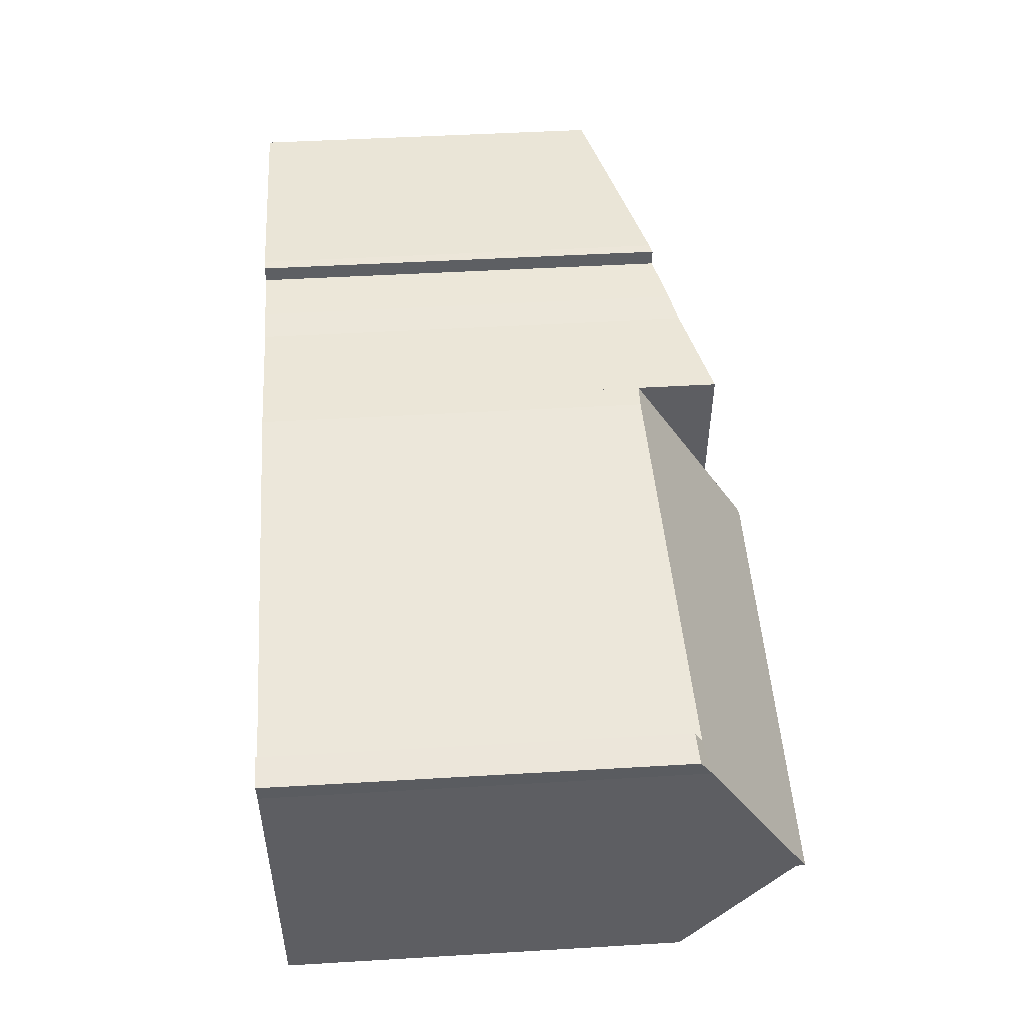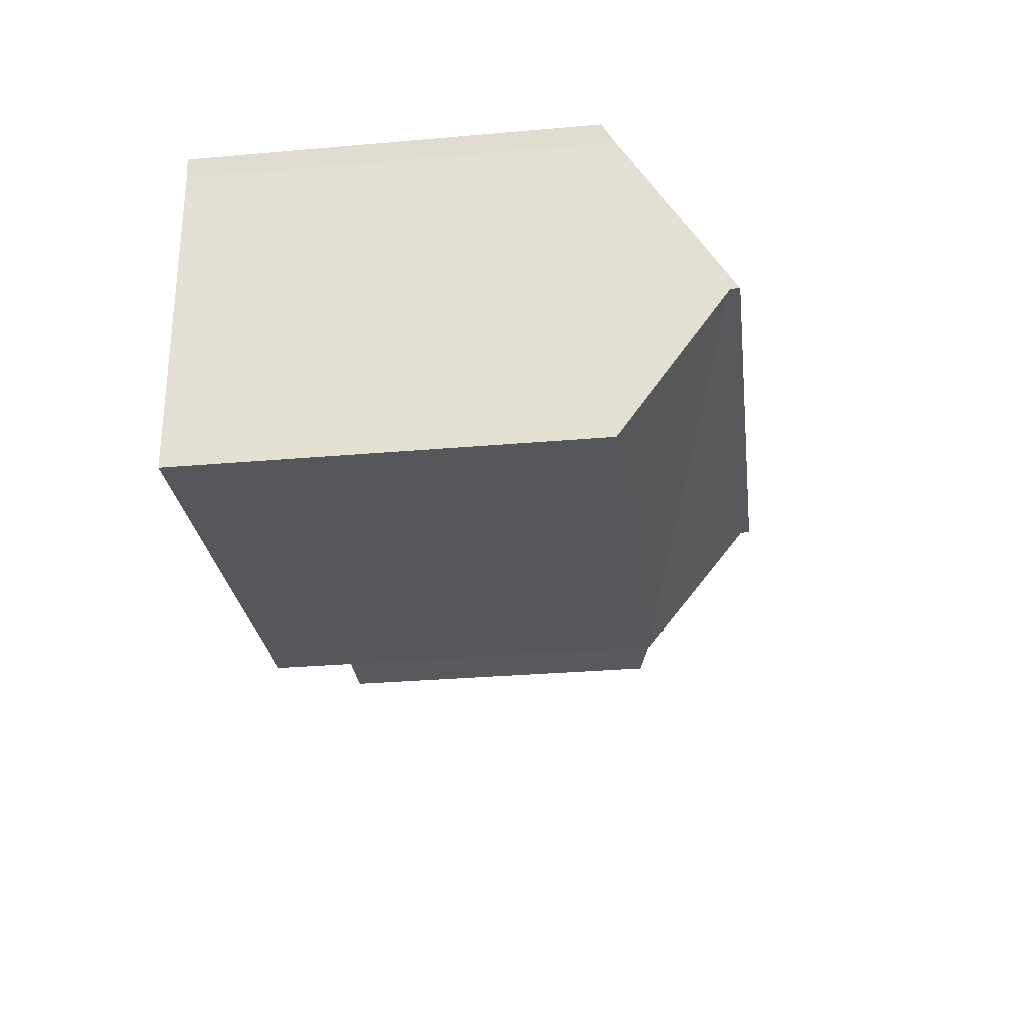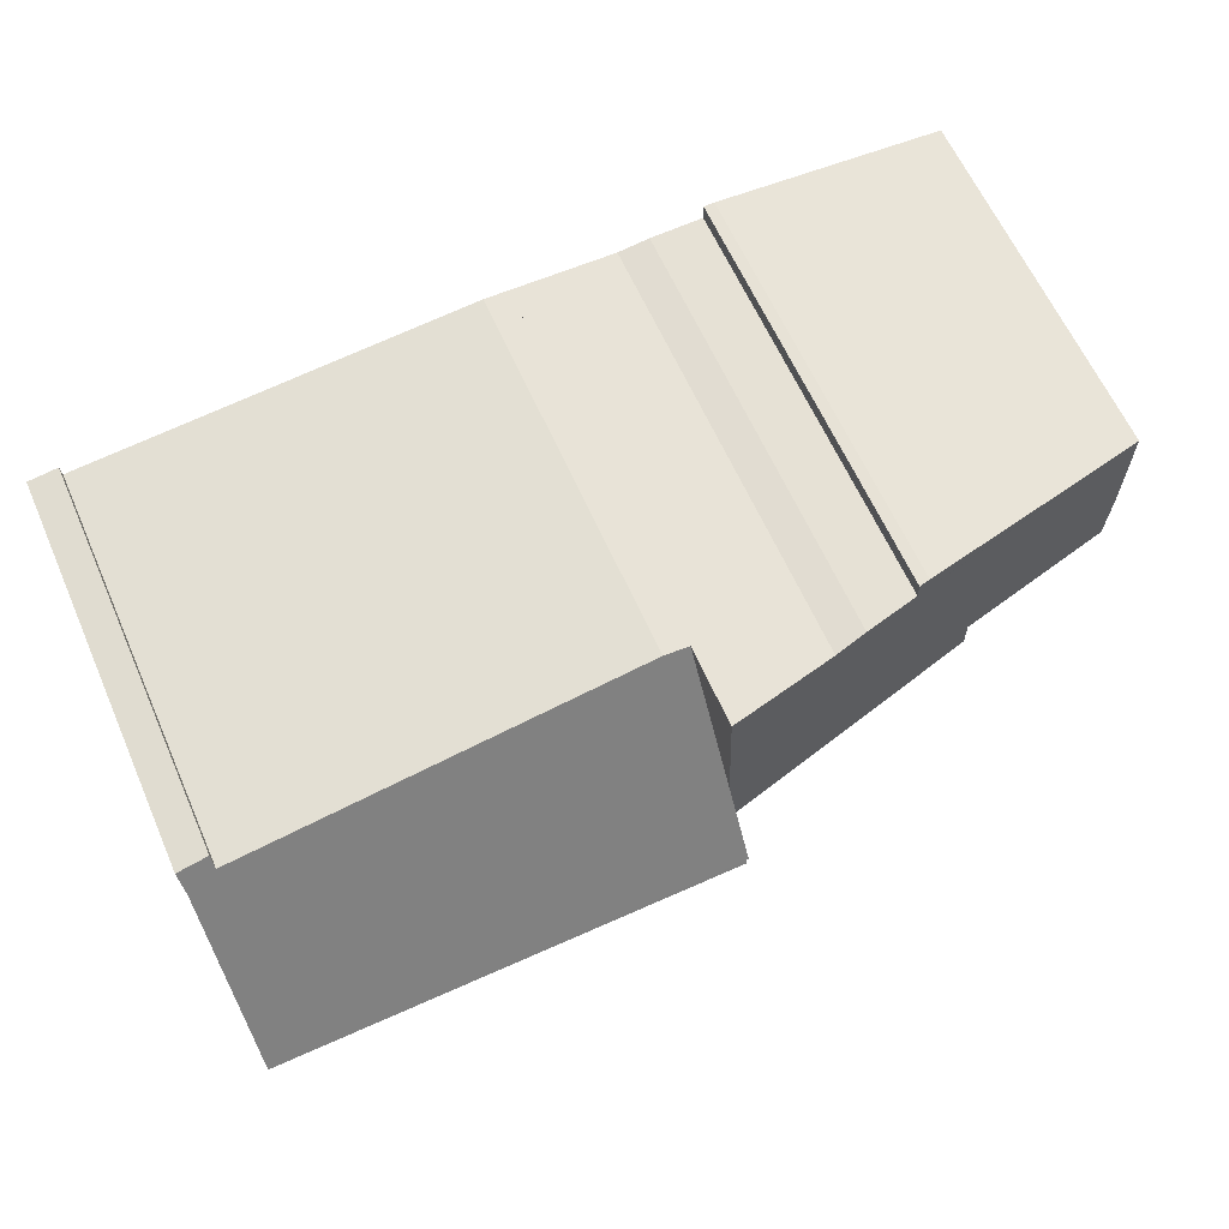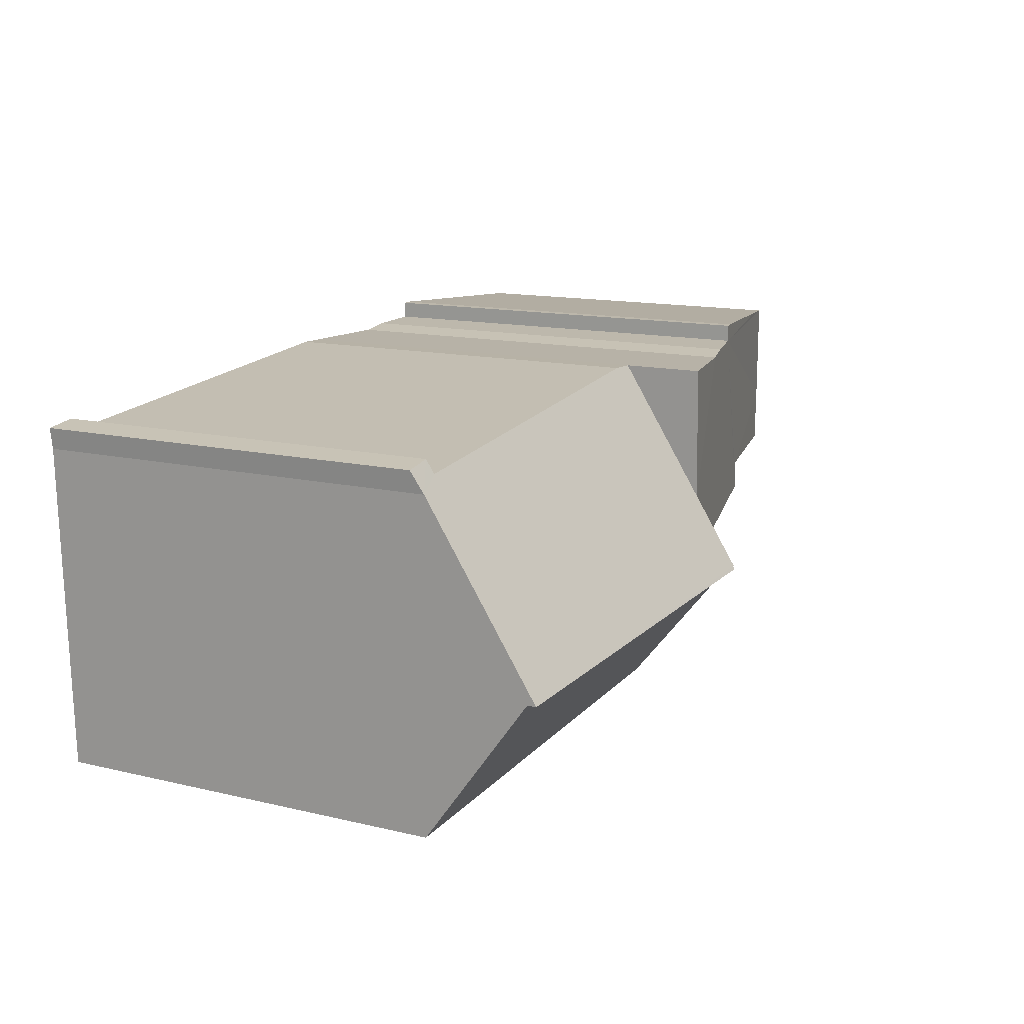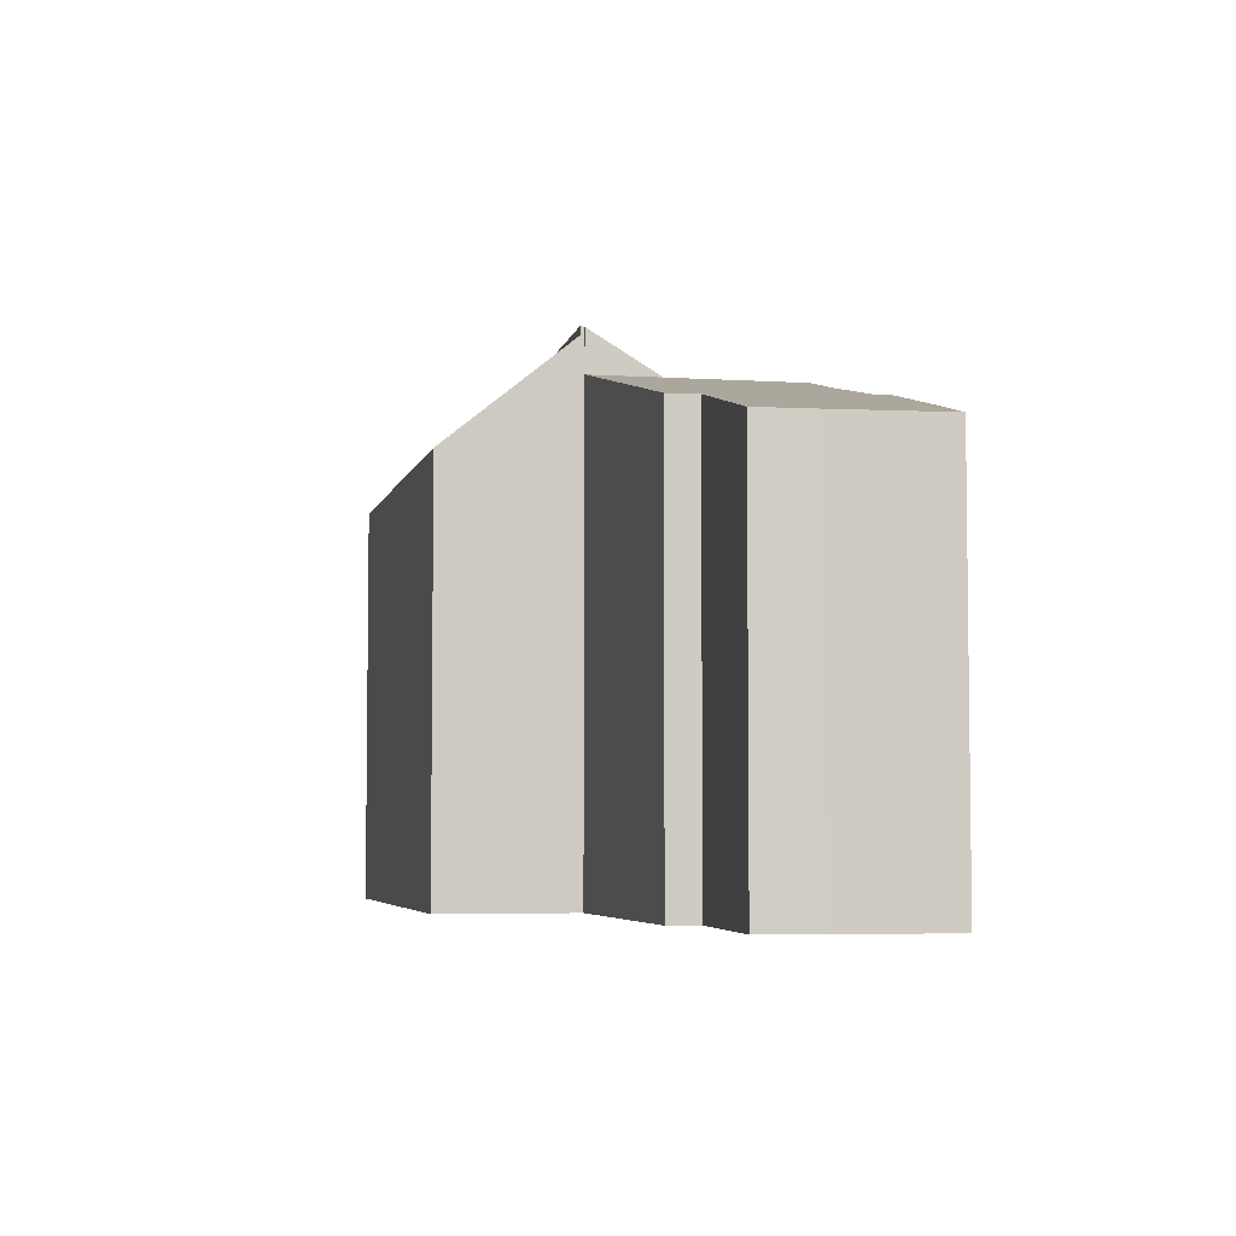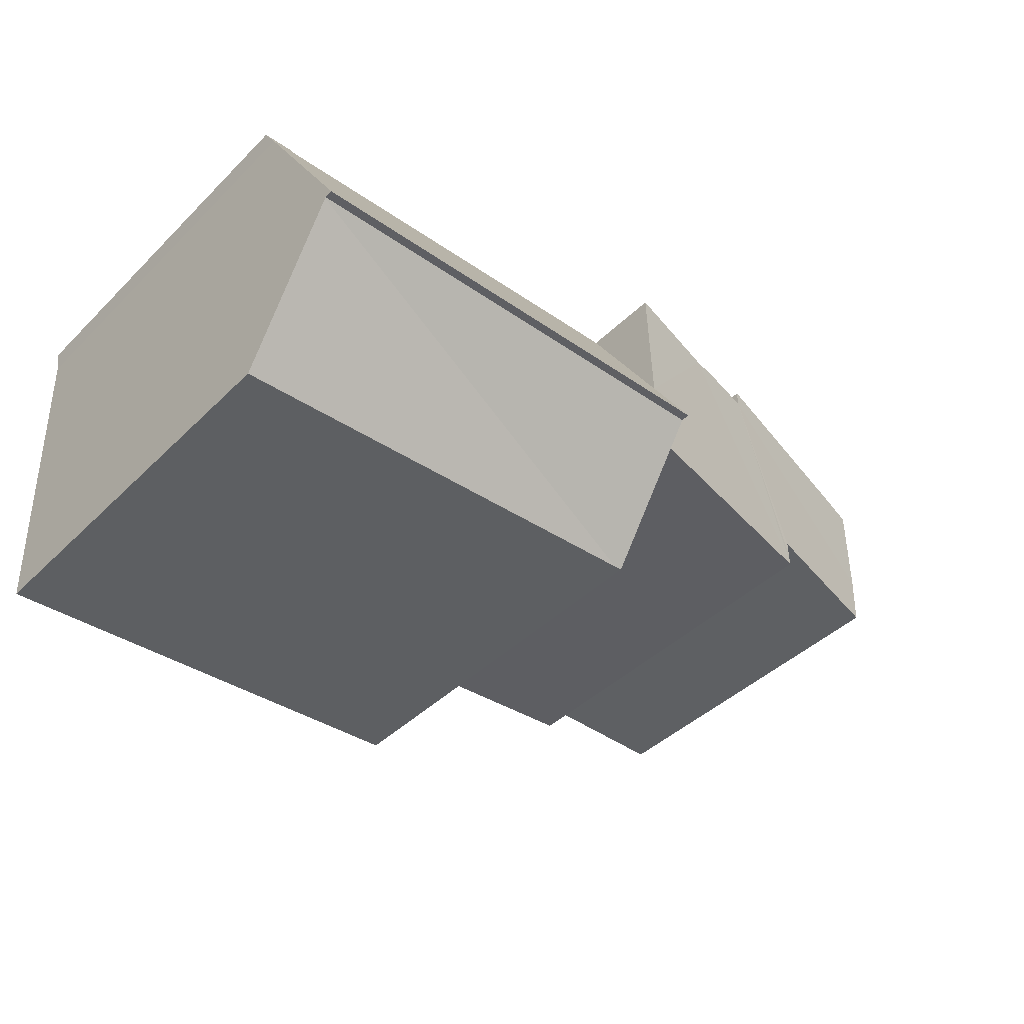
<metadata>
{"format":"obj","ext":"obj","renderer":"f3d","projection":"perspective","resolution":1024,"background":"white","views":[{"elev":47.9,"azim":86.2,"up":"+Z"},{"elev":-30.8,"azim":97.1,"up":"+Z"},{"elev":62.9,"azim":156.1,"up":"+Z"},{"elev":13.6,"azim":118.1,"up":"+Z"},{"elev":-4.9,"azim":-99.5,"up":"+Y"},{"elev":-42.4,"azim":139.1,"up":"+Z"}]}
</metadata>
<code>
v  31.85 18.19 -8.147
v  15.55 18.21 -7.661
v  31.85 18.21 -8.118
v  15.62 14.43 -12.34
v  15.34 14.44 -12.33
v  31.68 14.43 -13.3
v  15.55 4.691e-16 -7.661
v  15.34 7.547e-16 -12.33
v  31.85 4.971e-16 -8.118
v  31.68 8.144e-16 -13.3
v  31.85 4.989e-16 -8.147
v  15.62 7.558e-16 -12.34
v  0.008 13.29 -3.735
v  5.857 14.65 -5.748
v  0.124 13.31 -5.733
v  8.792 15.34 -0.071
v  5.835 14.64 -6.386
v  0 13.31 8.149e-16
v  1.872 13.75 0.122
v  8.412 15.24 0.548
v  8.802 15.33 0.541
v  5.821 14.64 -6.809
v  15.56 16.93 -4.993
v  11.88 16.05 -0.269
v  15.72 16.93 -0.182
v  10.72 15.78 -0.128
v  15.47 16.93 -7.544
v  5.821 4.169e-16 -6.809
v  5.857 3.52e-16 -5.748
v  5.835 3.91e-16 -6.386
v  0.124 3.51e-16 -5.733
v  0.008 2.287e-16 -3.735
v  0 0 0
v  15.47 4.619e-16 -7.544
v  8.412 -3.356e-17 0.548
v  1.872 -7.47e-18 0.122
v  8.802 -3.313e-17 0.541
v  10.72 7.838e-18 -0.128
v  8.792 4.348e-18 -0.071
v  11.88 1.647e-17 -0.269
v  15.72 1.114e-17 -0.182
v  15.56 3.057e-16 -4.993
v  15.56 18.46 -7.55
v  15.47 18.45 -7.544
v  31.85 18.52 -8.118
v  15.55 18.52 -7.661
v  15.72 14.04 -0.182
v  16.62 14.02 -0.161
v  31.04 14.5 -1.371
v  32.06 14.74 -1.796
v  31.07 14.22 -0.913
v  32.16 14.29 -1.056
v  31.04 8.395e-17 -1.371
v  16.62 9.858e-18 -0.161
v  32.16 6.466e-17 -1.056
v  31.07 5.591e-17 -0.913
v  15.56 4.623e-16 -7.55
v  32.06 1.1e-16 -1.796
g defaultobject
f 1 2 3
f 2 1 4
f 2 4 5
f 4 1 6
f 5 7 2
f 7 5 8
f 7 3 2
f 3 7 9
f 9 1 3
f 1 9 6
f 6 9 10
f 10 9 11
f 4 8 5
f 8 4 6
f 8 6 12
f 12 6 10
f 8 9 7
f 9 8 11
f 11 8 10
f 10 8 12
f 13 14 15
f 14 16 17
f 16 14 13
f 16 13 18
f 16 18 19
f 16 19 20
f 16 20 21
f 16 22 17
f 23 24 25
f 24 16 26
f 16 24 22
f 22 24 23
f 22 23 27
f 28 17 22
f 17 28 14
f 14 28 29
f 29 28 30
f 31 13 15
f 13 31 32
f 13 33 18
f 33 13 32
f 29 15 14
f 15 29 31
f 34 22 27
f 22 34 28
f 19 35 20
f 35 19 18
f 35 18 33
f 35 33 36
f 20 37 21
f 37 20 35
f 16 38 26
f 38 16 39
f 26 40 24
f 40 26 38
f 24 41 25
f 41 24 40
f 21 39 16
f 39 21 37
f 41 23 25
f 23 41 27
f 27 41 34
f 34 41 42
f 42 28 34
f 28 42 41
f 28 41 40
f 28 40 38
f 28 38 39
f 28 39 37
f 28 37 35
f 28 35 29
f 29 35 36
f 28 29 30
f 29 36 31
f 31 36 33
f 31 33 32
f 23 43 44
f 43 45 46
f 45 43 23
f 45 23 47
f 45 47 48
f 45 48 49
f 45 49 50
f 50 49 51
f 50 51 52
f 48 53 49
f 53 48 54
f 51 55 52
f 55 51 56
f 41 48 47
f 48 41 54
f 53 51 49
f 51 53 56
f 7 43 46
f 43 7 57
f 34 23 44
f 23 34 47
f 47 34 41
f 41 34 42
f 52 58 50
f 58 52 55
f 50 9 45
f 9 50 58
f 9 46 45
f 46 9 7
f 57 44 43
f 44 57 34
f 34 57 42
f 56 58 55
f 58 56 9
f 9 56 53
f 9 53 54
f 9 54 7
f 7 54 57
f 57 54 41
f 57 41 42

</code>
